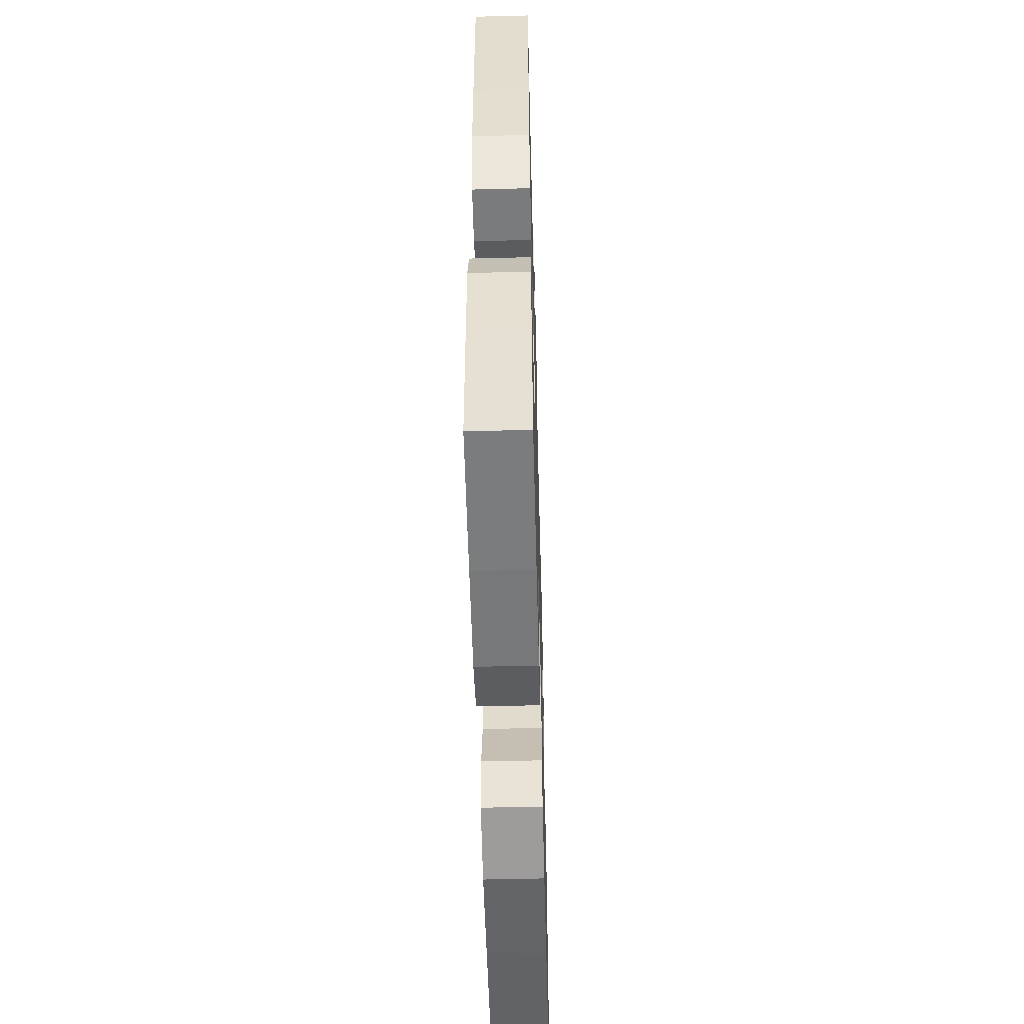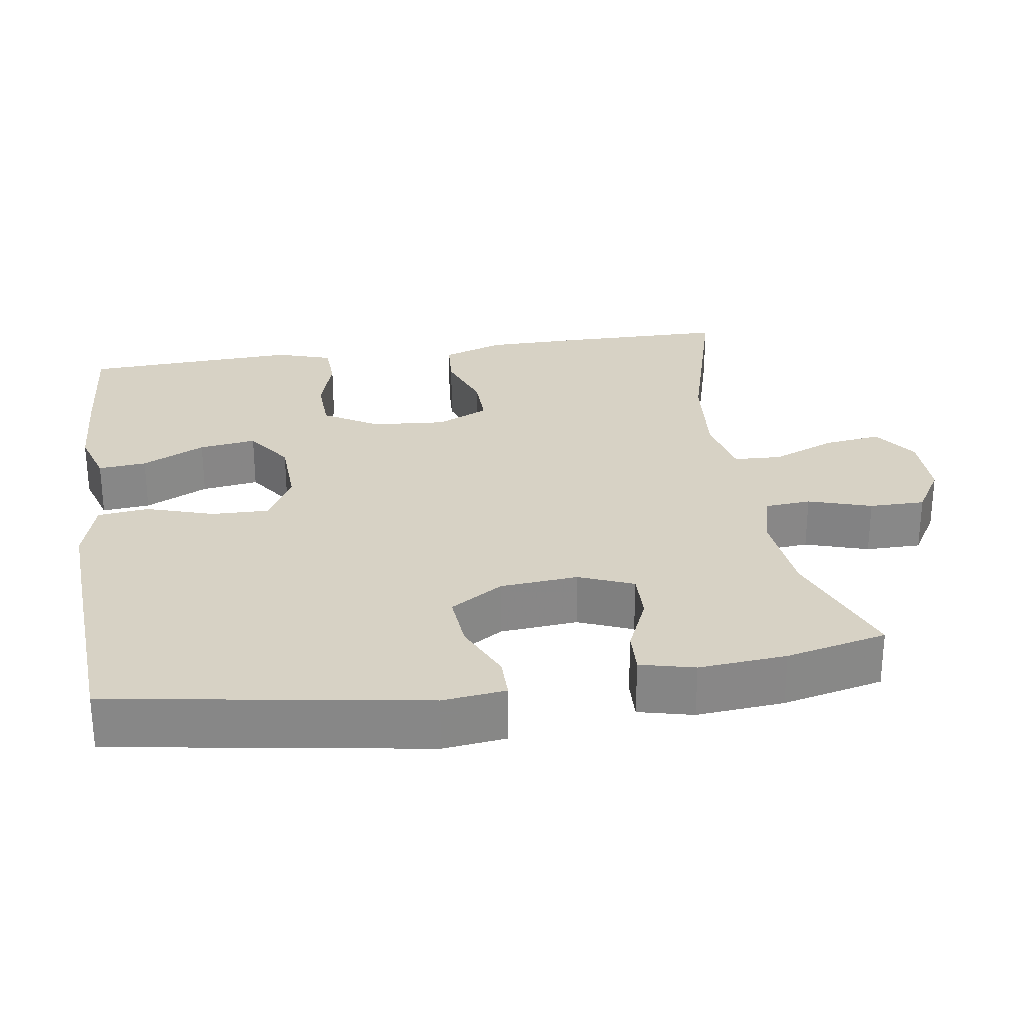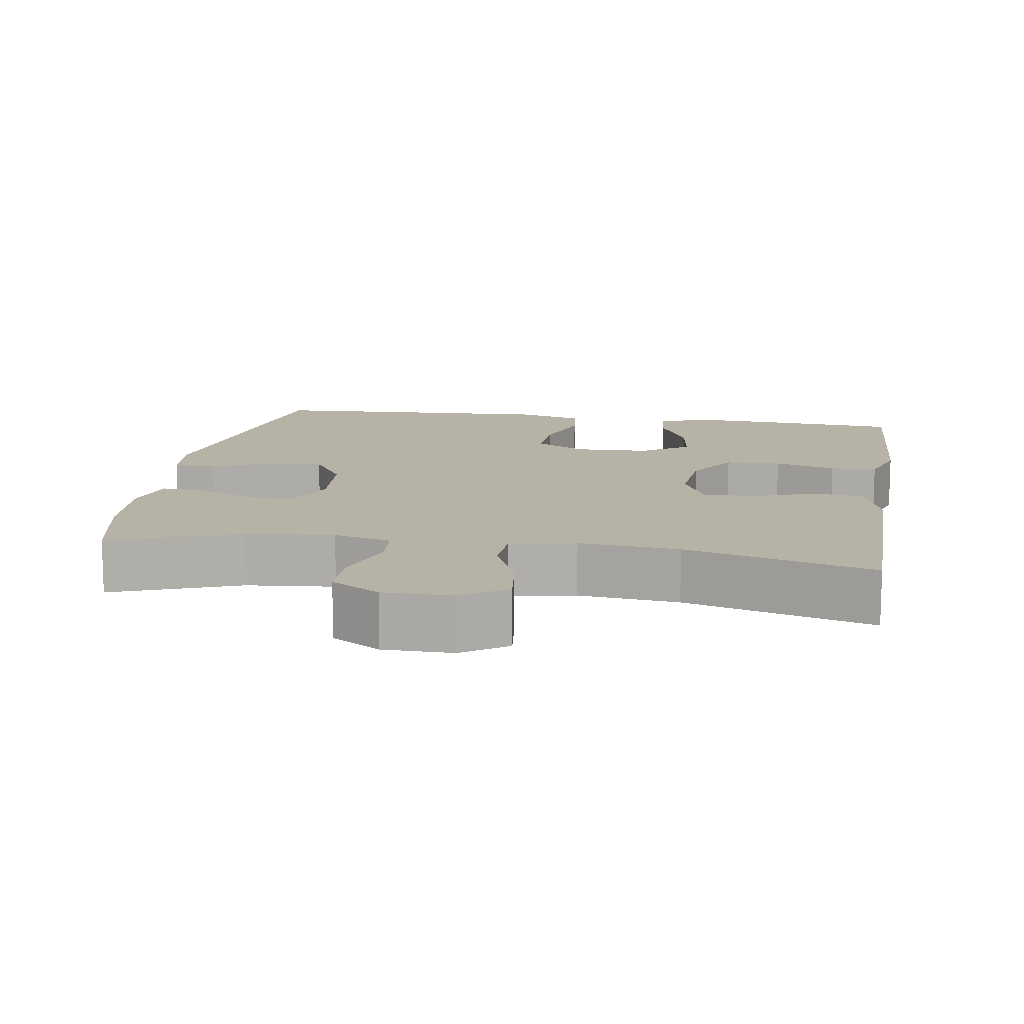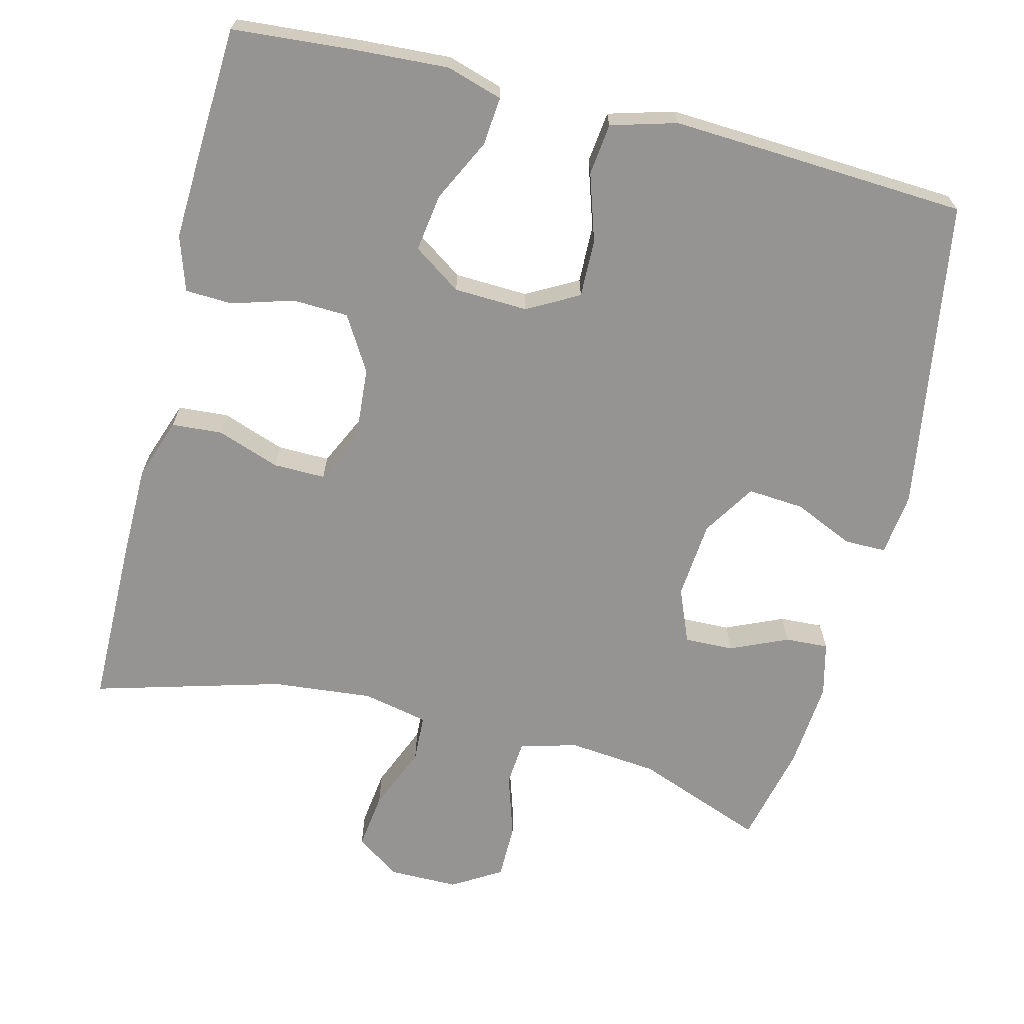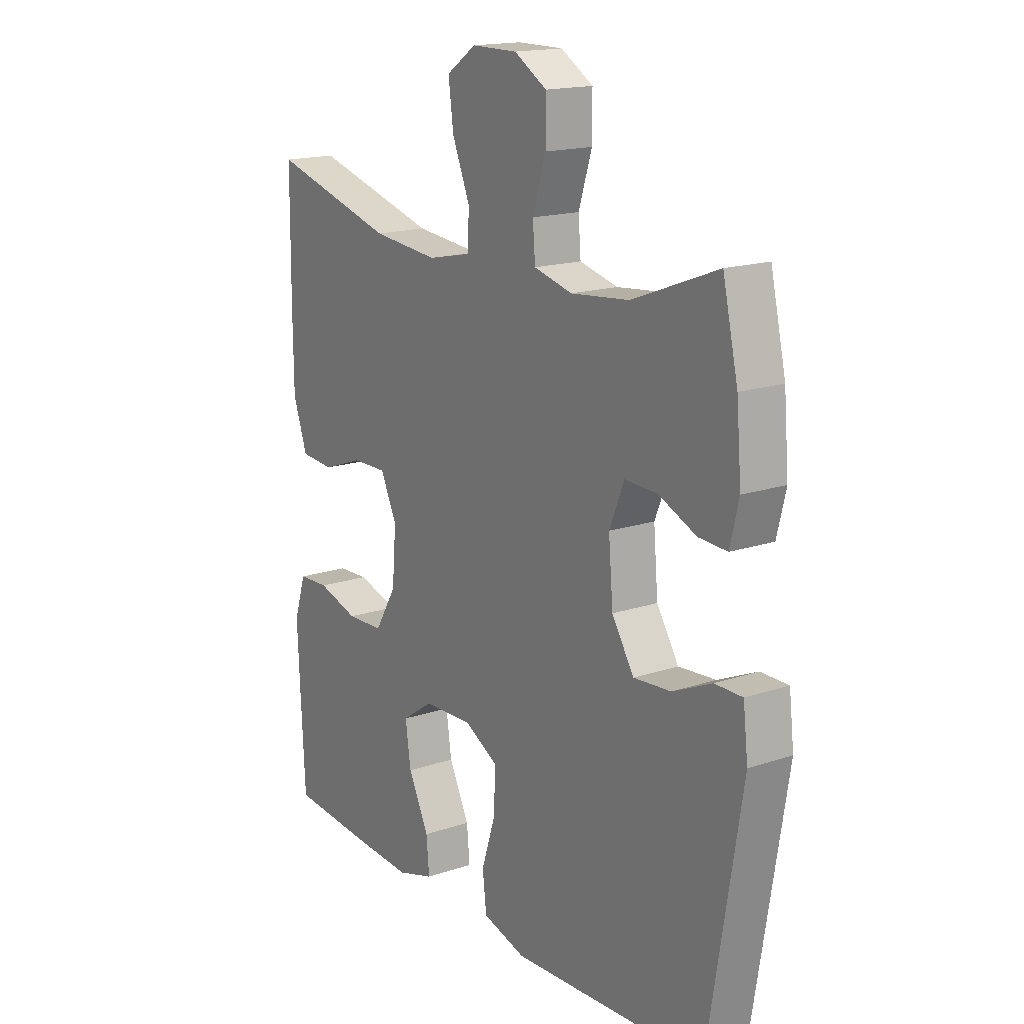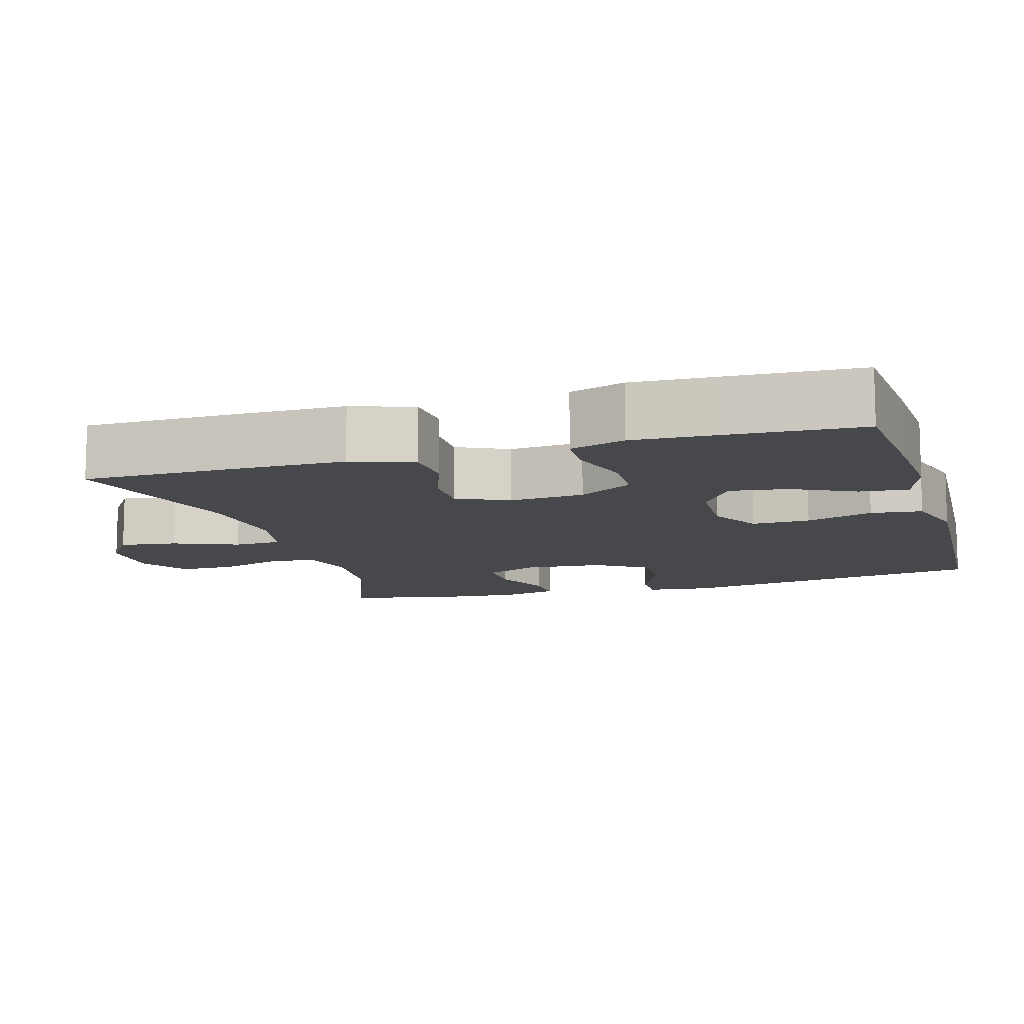
<metadata>
{"format":"obj","ext":"obj","renderer":"f3d","projection":"perspective","resolution":1024,"background":"white","views":[{"elev":-54.2,"azim":91.5,"up":"+Z"},{"elev":27.6,"azim":-98.7,"up":"+Y"},{"elev":12.5,"azim":9.3,"up":"+Y"},{"elev":-67.1,"azim":166.0,"up":"+Y"},{"elev":16.8,"azim":-124.1,"up":"+Z"},{"elev":-11.3,"azim":106.6,"up":"+Y"}]}
</metadata>
<code>
v 0.5 0.07 0.5
v 0.502 0.07 0.273
v 0.501 0.07 0.146
v 0.472 0.07 0.063
v 0.404 0.07 0.058
v 0.32 0.07 0.088
v 0.25 0.07 0.089
v 0.217 0.07 0.019
v 0.225 0.07 -0.081
v 0.269 0.07 -0.154
v 0.344 0.07 -0.157
v 0.427 0.07 -0.132
v 0.49 0.07 -0.135
v 0.514 0.07 -0.209
v 0.509 0.07 -0.323
v 0.5 0.07 -0.5
v 0.334 0.07 -0.513
v 0.211 0.07 -0.52
v 0.136 0.07 -0.497
v 0.142 0.07 -0.432
v 0.184 0.07 -0.347
v 0.195 0.07 -0.27
v 0.131 0.07 -0.226
v 0.032 0.07 -0.222
v -0.037 0.07 -0.26
v -0.035 0.07 -0.338
v -0.006 0.07 -0.428
v -0.014 0.07 -0.497
v -0.102 0.07 -0.522
v -0.236 0.07 -0.515
v -0.5 0.07 -0.5
v -0.568 0.07 -0.08
v -0.558 0.07 0.005
v -0.502 0.07 0.005
v -0.422 0.07 -0.031
v -0.346 0.07 -0.037
v -0.301 0.07 0.034
v -0.292 0.07 0.139
v -0.322 0.07 0.212
v -0.388 0.07 0.21
v -0.465 0.07 0.176
v -0.523 0.07 0.173
v -0.541 0.07 0.246
v -0.531 0.07 0.364
v -0.5 0.07 0.5
v -0.327 0.07 0.434
v -0.208 0.07 0.422
v -0.13 0.07 0.442
v -0.125 0.07 0.504
v -0.152 0.07 0.589
v -0.152 0.07 0.664
v -0.086 0.07 0.704
v 0.007 0.07 0.704
v 0.067 0.07 0.663
v 0.057 0.07 0.586
v 0.021 0.07 0.499
v 0.024 0.07 0.435
v 0.112 0.07 0.416
v 0.247 0.07 0.429
v 0.5 0 0.5
v 0.502 0 0.273
v 0.501 0 0.146
v 0.472 0 0.063
v 0.404 0 0.058
v 0.32 0 0.088
v 0.25 0 0.089
v 0.217 0 0.019
v 0.225 0 -0.081
v 0.269 0 -0.154
v 0.344 0 -0.157
v 0.427 0 -0.132
v 0.49 0 -0.135
v 0.514 0 -0.209
v 0.509 0 -0.323
v 0.5 0 -0.5
v 0.334 0 -0.513
v 0.211 0 -0.52
v 0.136 0 -0.497
v 0.142 0 -0.432
v 0.184 0 -0.347
v 0.195 0 -0.27
v 0.131 0 -0.226
v 0.032 0 -0.222
v -0.037 0 -0.26
v -0.035 0 -0.338
v -0.006 0 -0.428
v -0.014 0 -0.497
v -0.102 0 -0.522
v -0.236 0 -0.515
v -0.5 0 -0.5
v -0.568 0 -0.08
v -0.558 0 0.005
v -0.502 0 0.005
v -0.422 0 -0.031
v -0.346 0 -0.037
v -0.301 0 0.034
v -0.292 0 0.139
v -0.322 0 0.212
v -0.388 0 0.21
v -0.465 0 0.176
v -0.523 0 0.173
v -0.541 0 0.246
v -0.531 0 0.364
v -0.5 0 0.5
v -0.327 0 0.434
v -0.208 0 0.422
v -0.13 0 0.442
v -0.125 0 0.504
v -0.152 0 0.589
v -0.152 0 0.664
v -0.086 0 0.704
v 0.007 0 0.704
v 0.067 0 0.663
v 0.057 0 0.586
v 0.021 0 0.499
v 0.024 0 0.435
v 0.112 0 0.416
v 0.247 0 0.429
f 54 55 56
f 53 54 56
f 52 53 56
f 51 52 56
f 50 51 56
f 49 50 56
f 48 49 56 57
f 47 48 57 58
f 44 45 46
f 43 44 46
f 42 43 46
f 41 42 46
f 40 41 46
f 39 40 46 47
f 38 39 47 58
f 33 34 35
f 32 33 35
f 31 32 35
f 30 31 35
f 29 30 35
f 28 29 35
f 27 28 35
f 26 27 35
f 25 26 35 36
f 24 25 36 37
f 19 20 21
f 18 19 21
f 17 18 21
f 16 17 21
f 15 16 21
f 14 15 21
f 13 14 21
f 12 13 21
f 11 12 21
f 10 11 21 22
f 9 10 22 23
f 4 5 6
f 3 4 6
f 2 3 6
f 1 2 6
f 59 1 6
f 59 6 7
f 58 59 7 8
f 37 38 58
f 24 37 58
f 23 24 58
f 9 23 58
f 8 9 58
f 115 114 113
f 115 113 112
f 115 112 111
f 115 111 110
f 115 110 109
f 115 109 108
f 116 115 108 107
f 117 116 107 106
f 105 104 103
f 105 103 102
f 105 102 101
f 105 101 100
f 105 100 99
f 106 105 99 98
f 117 106 98 97
f 94 93 92
f 94 92 91
f 94 91 90
f 94 90 89
f 94 89 88
f 94 88 87
f 94 87 86
f 94 86 85
f 95 94 85 84
f 96 95 84 83
f 80 79 78
f 80 78 77
f 80 77 76
f 80 76 75
f 80 75 74
f 80 74 73
f 80 73 72
f 80 72 71
f 80 71 70
f 81 80 70 69
f 82 81 69 68
f 65 64 63
f 65 63 62
f 65 62 61
f 65 61 60
f 65 60 118
f 66 65 118
f 67 66 118 117
f 117 97 96
f 117 96 83
f 117 83 82
f 117 82 68
f 117 68 67
f 1 60 61 2
f 2 61 62 3
f 3 62 63 4
f 4 63 64 5
f 5 64 65 6
f 6 65 66 7
f 7 66 67 8
f 8 67 68 9
f 9 68 69 10
f 10 69 70 11
f 11 70 71 12
f 12 71 72 13
f 13 72 73 14
f 14 73 74 15
f 15 74 75 16
f 16 75 76 17
f 17 76 77 18
f 18 77 78 19
f 19 78 79 20
f 20 79 80 21
f 21 80 81 22
f 22 81 82 23
f 23 82 83 24
f 24 83 84 25
f 25 84 85 26
f 26 85 86 27
f 27 86 87 28
f 28 87 88 29
f 29 88 89 30
f 30 89 90 31
f 31 90 91 32
f 32 91 92 33
f 33 92 93 34
f 34 93 94 35
f 35 94 95 36
f 36 95 96 37
f 37 96 97 38
f 38 97 98 39
f 39 98 99 40
f 40 99 100 41
f 41 100 101 42
f 42 101 102 43
f 43 102 103 44
f 44 103 104 45
f 45 104 105 46
f 46 105 106 47
f 47 106 107 48
f 48 107 108 49
f 49 108 109 50
f 50 109 110 51
f 51 110 111 52
f 52 111 112 53
f 53 112 113 54
f 54 113 114 55
f 55 114 115 56
f 56 115 116 57
f 57 116 117 58
f 58 117 118 59
f 59 118 60 1

</code>
